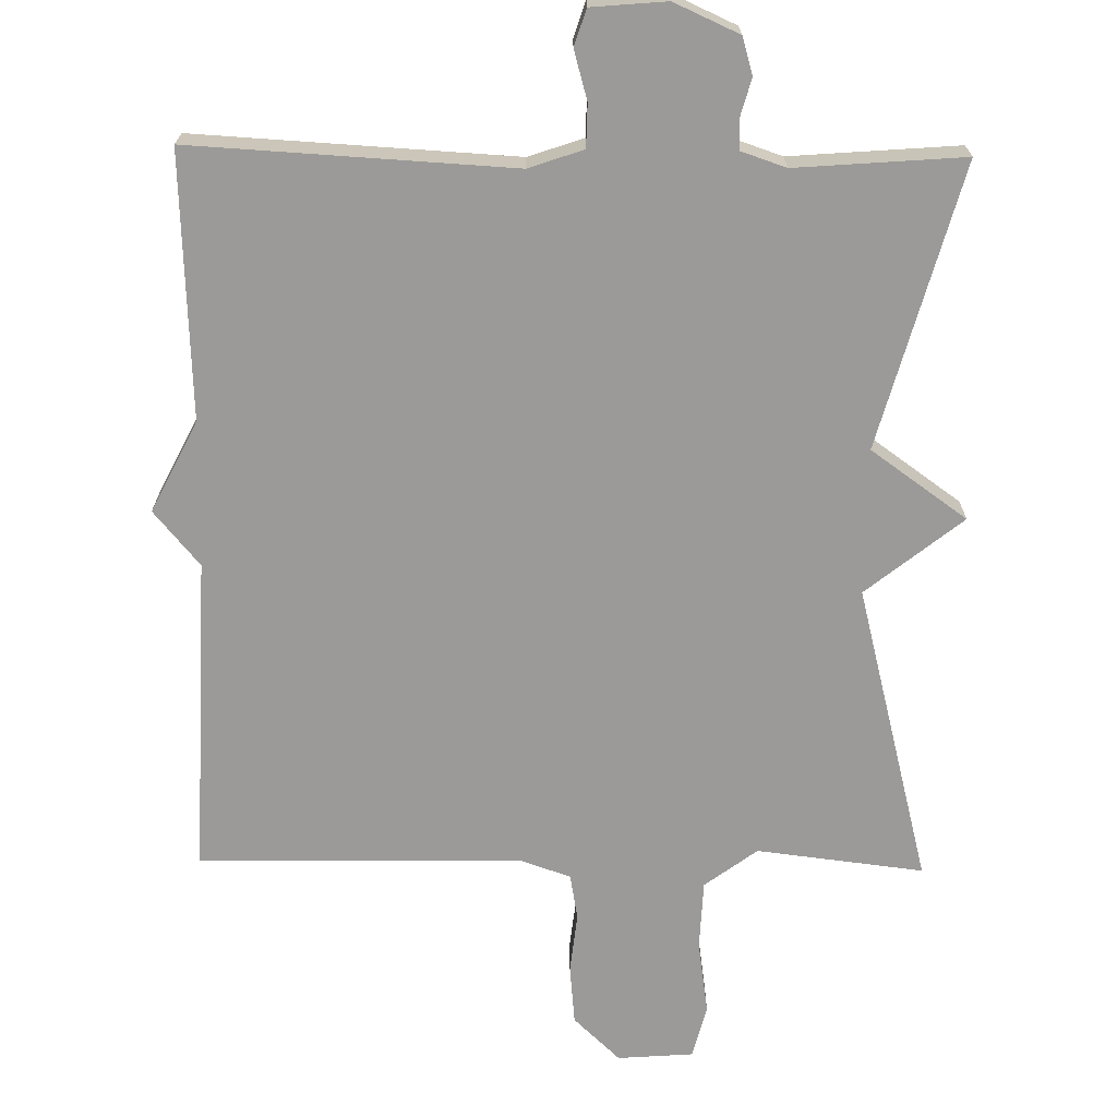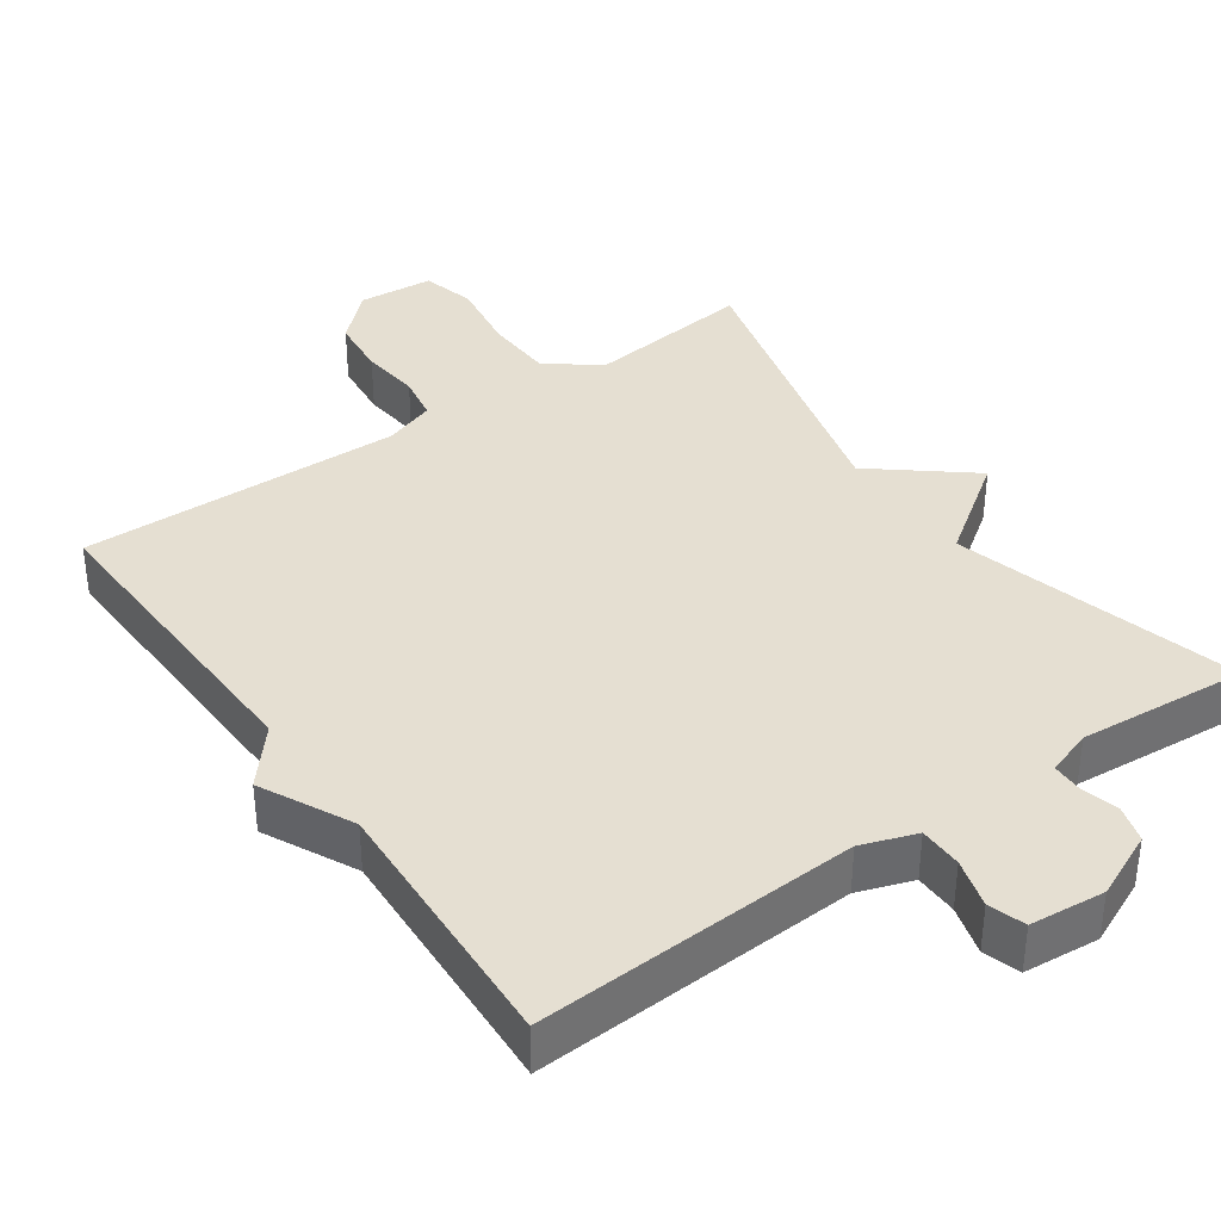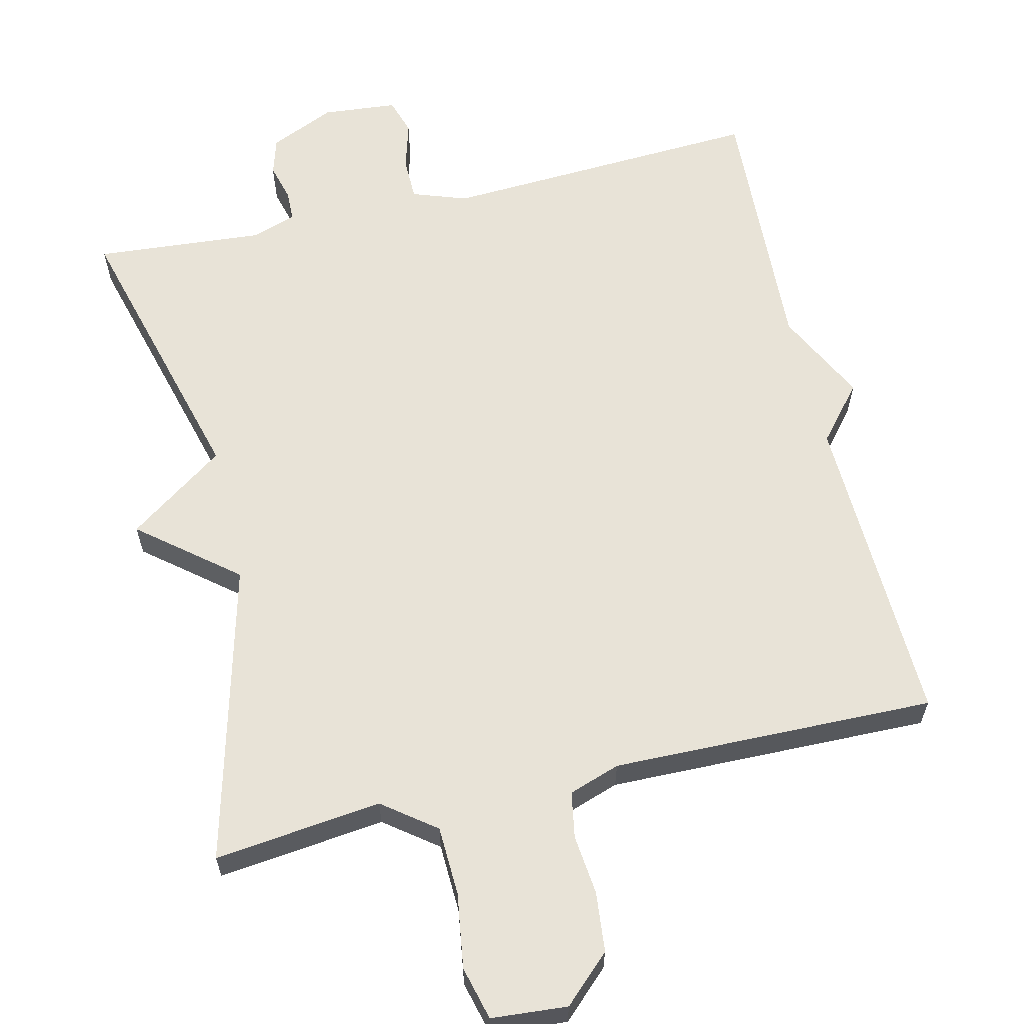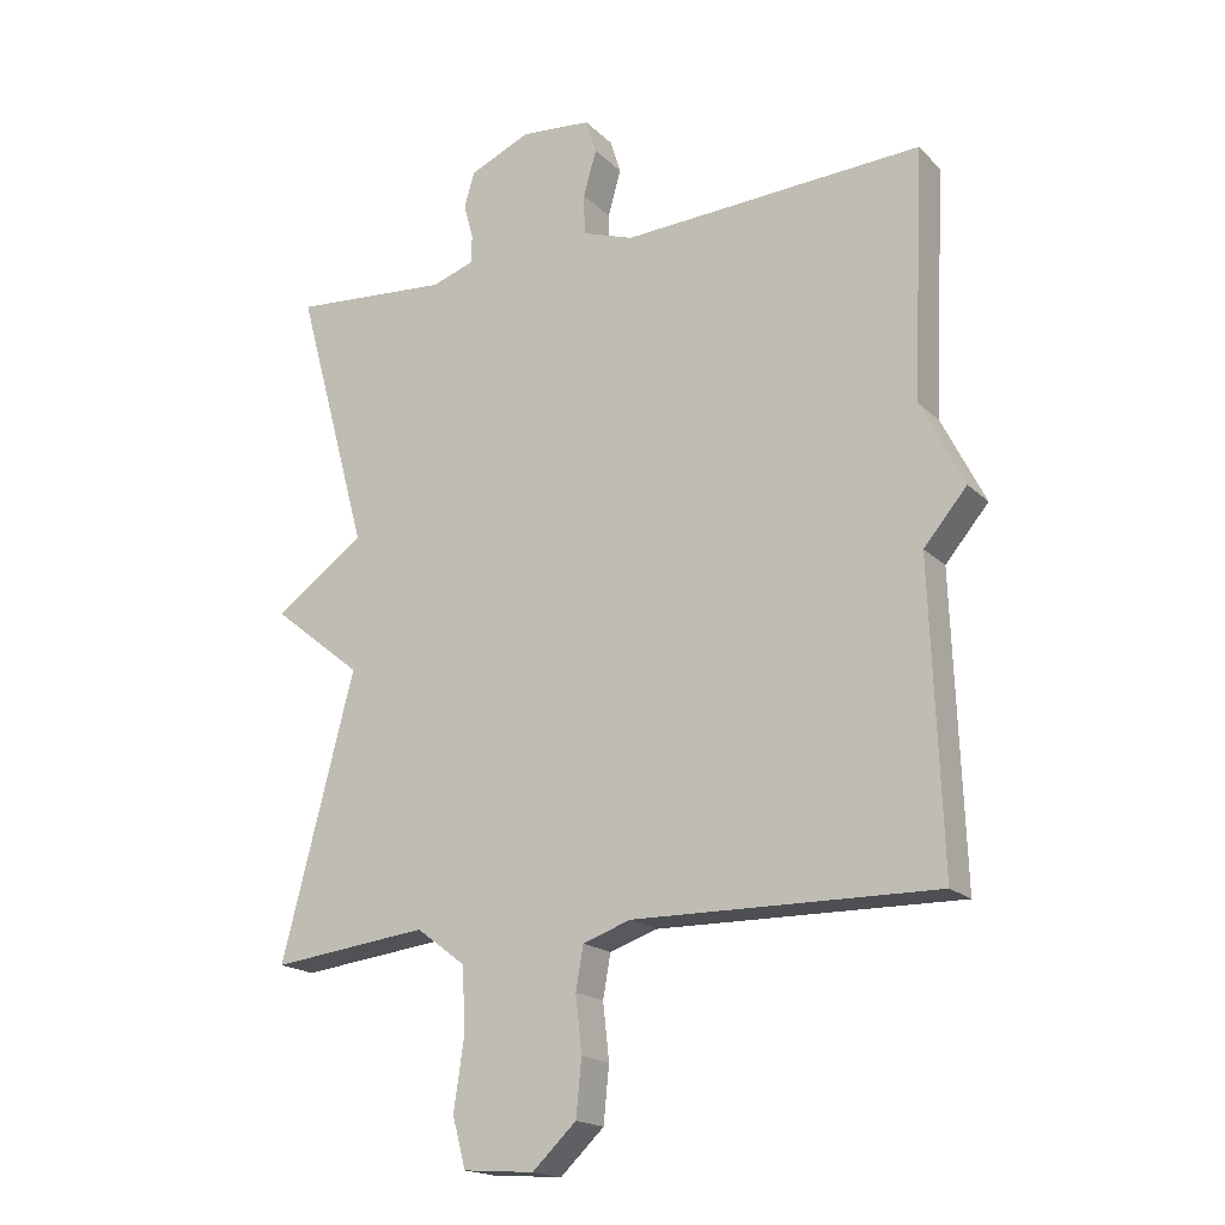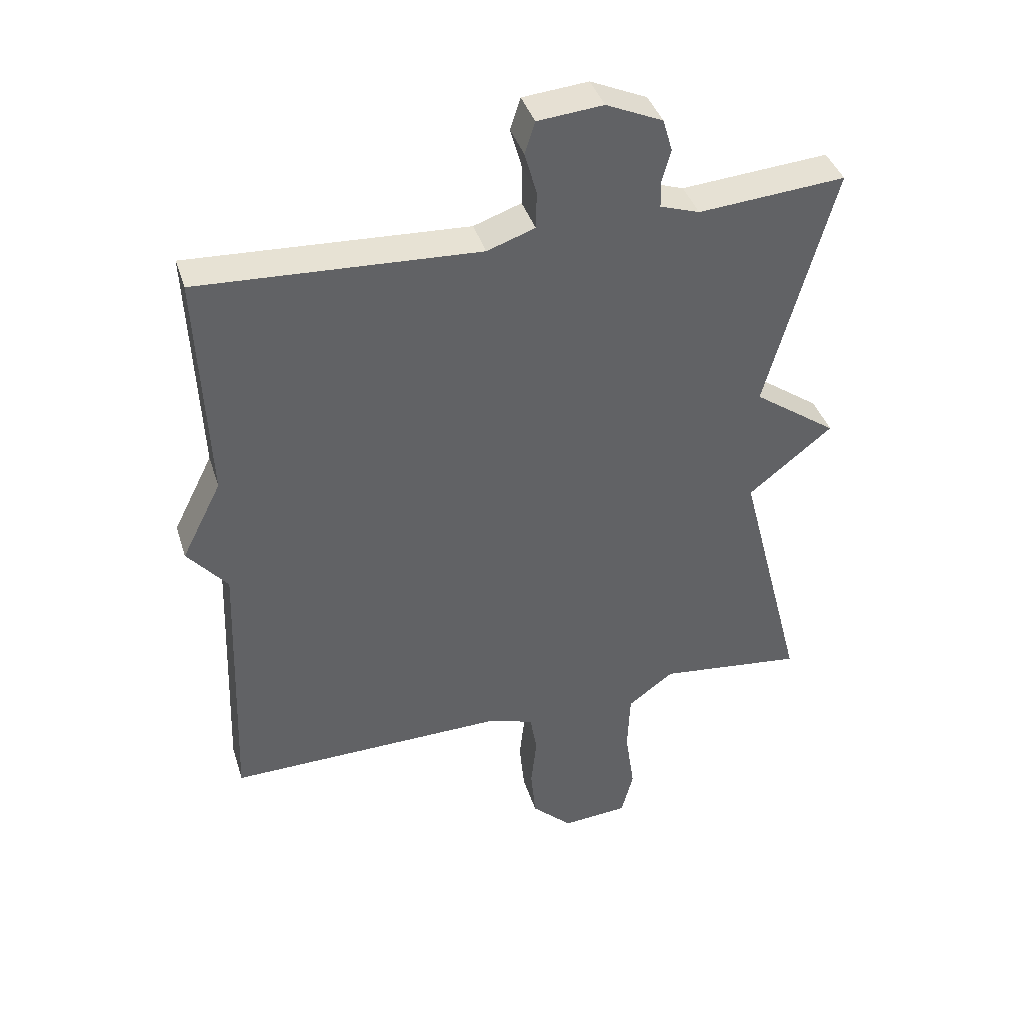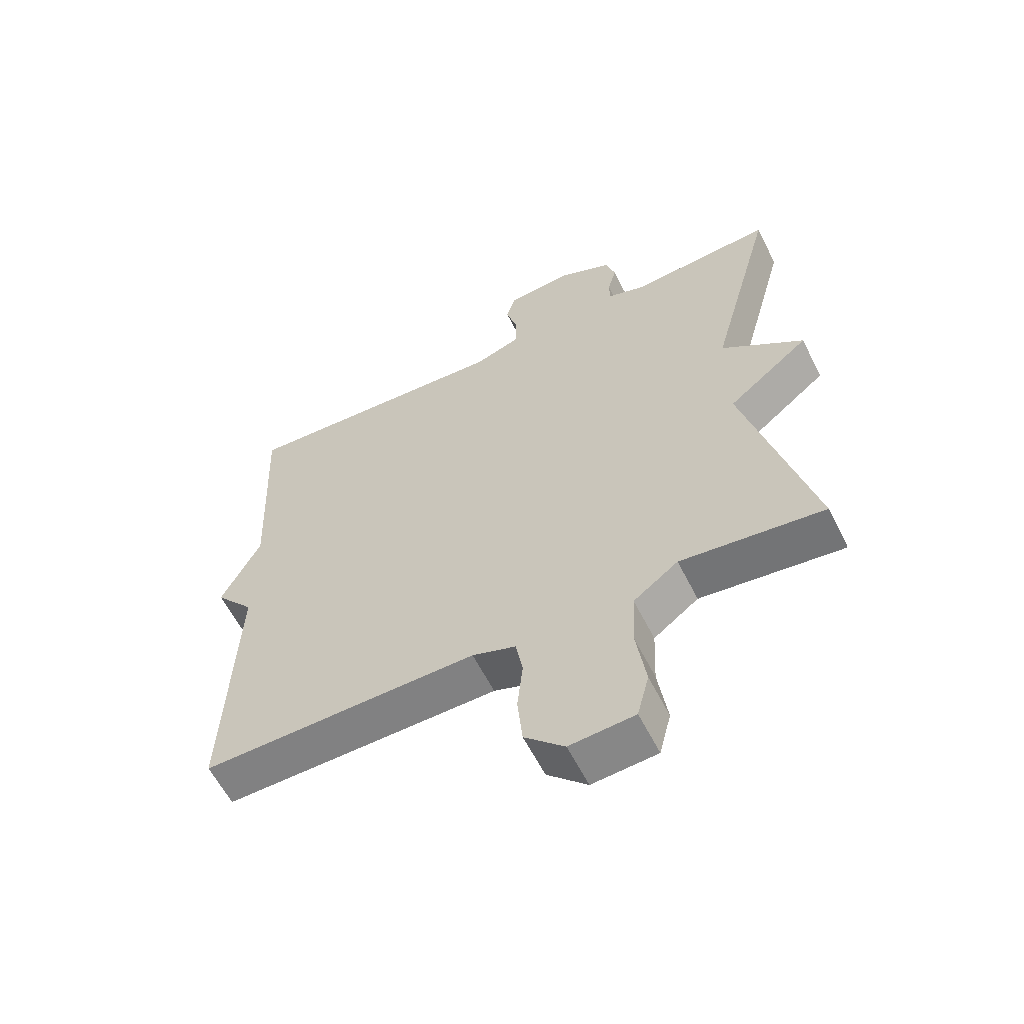
<metadata>
{"format":"obj","ext":"obj","renderer":"f3d","projection":"perspective","resolution":1024,"background":"white","views":[{"elev":-69.4,"azim":-0.9,"up":"+Y"},{"elev":37.5,"azim":-34.9,"up":"+Y"},{"elev":61.9,"azim":166.9,"up":"+Y"},{"elev":-18.2,"azim":-149.9,"up":"+Z"},{"elev":40.1,"azim":-16.9,"up":"+Z"},{"elev":-60.0,"azim":26.6,"up":"+Z"}]}
</metadata>
<code>
v 0.5 0.07 0.5
v 0.394 0.07 0.112
v 0.526 0.07 0.018
v 0.394 0.07 -0.088
v 0.5 0.07 -0.5
v 0.271 0.07 -0.473
v 0.199 0.07 -0.527
v 0.195 0.07 -0.622
v 0.21 0.07 -0.724
v 0.191 0.07 -0.797
v 0.087 0.07 -0.805
v 0.023 0.07 -0.744
v 0.015 0.07 -0.662
v 0.024 0.07 -0.58
v 0.013 0.07 -0.517
v -0.057 0.07 -0.493
v -0.5 0.07 -0.5
v -0.484 0.07 -0.063
v -0.547 0.07 0.012
v -0.484 0.07 0.137
v -0.5 0.07 0.5
v -0.06 0.07 0.476
v 0.015 0.07 0.502
v 0.016 0.07 0.561
v -0.003 0.07 0.628
v 0.013 0.07 0.678
v 0.116 0.07 0.687
v 0.205 0.07 0.647
v 0.22 0.07 0.596
v 0.206 0.07 0.545
v 0.207 0.07 0.503
v 0.269 0.07 0.482
v 0.5 0 0.5
v 0.394 0 0.112
v 0.526 0 0.018
v 0.394 0 -0.088
v 0.5 0 -0.5
v 0.271 0 -0.473
v 0.199 0 -0.527
v 0.195 0 -0.622
v 0.21 0 -0.724
v 0.191 0 -0.797
v 0.087 0 -0.805
v 0.023 0 -0.744
v 0.015 0 -0.662
v 0.024 0 -0.58
v 0.013 0 -0.517
v -0.057 0 -0.493
v -0.5 0 -0.5
v -0.484 0 -0.063
v -0.547 0 0.012
v -0.484 0 0.137
v -0.5 0 0.5
v -0.06 0 0.476
v 0.015 0 0.502
v 0.016 0 0.561
v -0.003 0 0.628
v 0.013 0 0.678
v 0.116 0 0.687
v 0.205 0 0.647
v 0.22 0 0.596
v 0.206 0 0.545
v 0.207 0 0.503
v 0.269 0 0.482
f 28 29 30
f 27 28 30
f 26 27 30
f 25 26 30
f 24 25 30
f 23 24 30 31
f 22 23 31 32
f 20 21 22
f 20 22 32
f 19 20 32
f 18 19 32
f 32 1 2
f 18 32 2
f 17 18 2
f 16 17 2
f 12 13 14
f 11 12 14
f 10 11 14
f 9 10 14
f 8 9 14
f 7 8 14 15
f 15 16 2
f 7 15 2
f 6 7 2
f 2 3 4
f 6 2 4
f 4 5 6
f 62 61 60
f 62 60 59
f 62 59 58
f 62 58 57
f 62 57 56
f 63 62 56 55
f 64 63 55 54
f 54 53 52
f 64 54 52
f 64 52 51
f 64 51 50
f 34 33 64
f 34 64 50
f 34 50 49
f 34 49 48
f 46 45 44
f 46 44 43
f 46 43 42
f 46 42 41
f 46 41 40
f 47 46 40 39
f 34 48 47
f 34 47 39
f 34 39 38
f 36 35 34
f 36 34 38
f 38 37 36
f 1 33 34 2
f 2 34 35 3
f 3 35 36 4
f 4 36 37 5
f 5 37 38 6
f 6 38 39 7
f 7 39 40 8
f 8 40 41 9
f 9 41 42 10
f 10 42 43 11
f 11 43 44 12
f 12 44 45 13
f 13 45 46 14
f 14 46 47 15
f 15 47 48 16
f 16 48 49 17
f 17 49 50 18
f 18 50 51 19
f 19 51 52 20
f 20 52 53 21
f 21 53 54 22
f 22 54 55 23
f 23 55 56 24
f 24 56 57 25
f 25 57 58 26
f 26 58 59 27
f 27 59 60 28
f 28 60 61 29
f 29 61 62 30
f 30 62 63 31
f 31 63 64 32
f 32 64 33 1

</code>
